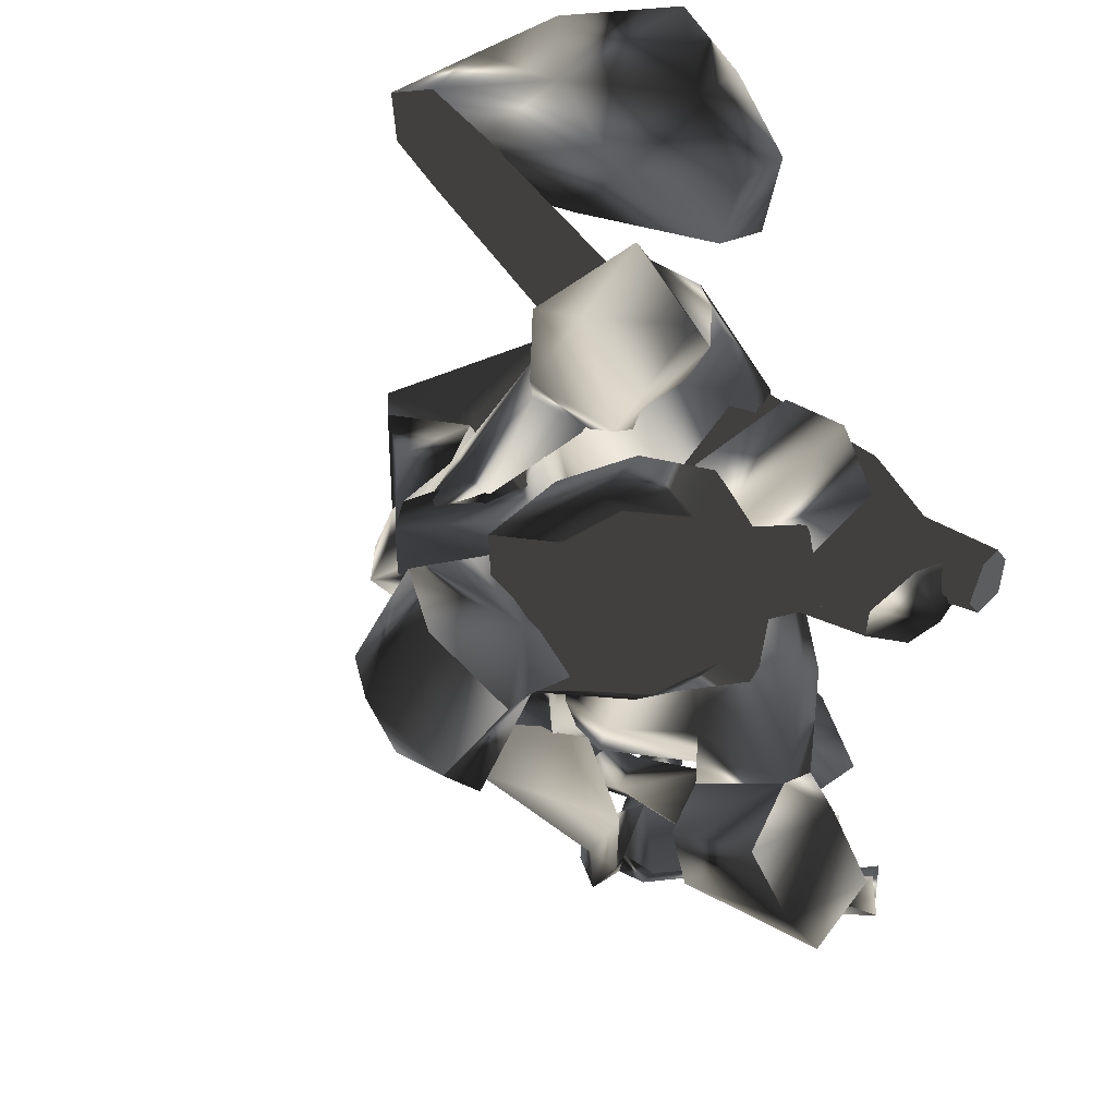
<metadata>
{"format":"obj","ext":"obj","renderer":"f3d","projection":"perspective","resolution":1024,"background":"white","views":[{"elev":38.6,"azim":52.6,"up":"+Y"}]}
</metadata>
<code>
o Models/hueteotl/frames/hueteotl_death_fallbackslow_7
v 12.05 5.651 -17.03
v 10.36 2.625 -20.59
v 13.01 4.855 -19.42
v 7.789 1.829 -19.61
v 9.636 1.272 -15.01
v 6.262 1.272 -14.82
v 9.636 1.75 -15.87
v 5.378 1.75 -15.19
v 8.19 0.2369 -17.4
v 10.52 1.75 -15.56
v 10.68 5.173 -17.95
v 9.315 5.014 -18.32
v 10.76 6.208 -19.85
v 11.56 6.208 -19.48
v 9.958 -1.355 -19.79
v 13.73 2.148 -16.97
v 14.86 2.466 -18.93
v 11.97 0.07771 -19.79
v 8.03 2.785 -15.62
v 8.833 1.909 -16.11
v 8.11 2.068 -15.01
v 12.05 4.218 -17.52
v 8.994 5.81 -17.52
v 10.68 7.323 -18.5
v 12.69 6.208 -18.5
v 12.21 4.695 -16.36
v 9.315 6.208 -16.42
v 11.32 8.437 -17.58
v 13.25 7.402 -17.58
v 10.84 5.73 -15.19
v 11.97 7.721 -15.68
v 9.235 4.695 -16.91
v 9.395 4.934 -16.29
v 10.28 4.775 -15.68
v 10.92 3.899 -16.66
v 7.066 0.5554 -14.09
v 7.708 0.2369 -13.53
v 8.271 -0.08152 -14.09
v 9.958 3.979 -17.58
v 7.548 -0.001905 -15.13
v 9.877 3.899 -16.42
v 7.307 2.625 -17.89
v 7.548 1.113 -18.63
v 12.29 3.979 -20.65
v 12.85 2.546 -20.47
v 8.512 1.75 -15.8
v 9.154 1.67 -15.25
v 8.11 2.227 -15.25
v 8.833 2.387 -14.82
v 7.146 -0.4796 -15.37
v 6.664 -0.6388 -13.84
v 8.03 -0.2407 -12.8
v 8.592 -0.3204 -13.9
v 8.431 -0.2407 -14.64
v 7.708 -1.196 -15.44
v 7.467 -1.833 -14.64
v 8.592 -1.515 -13.84
v 8.913 -1.116 -14.7
v 8.592 -0.8777 -15.13
v 9.636 -4.142 -16.11
v 8.512 -4.858 -15.13
v 9.315 -5.097 -14.03
v 10.92 -4.381 -13.53
v 11.48 -3.346 -15.07
v 10.84 -3.027 -16.17
v 9.797 2.068 -15.87
v 8.11 3.023 -15.62
v 5.057 2.068 -15.44
v 9.636 2.068 -17.71
v 8.753 3.262 -17.83
v 6.985 3.342 -18.99
v 10.12 0.635 -19.36
v 7.628 1.909 -20.59
v 10.76 3.103 -20.34
v 11.4 1.113 -18.75
v 11.16 1.59 -17.64
v 10.6 3.103 -18.07
v 9.476 0.635 -20.53
v 13.65 3.183 -18.81
v 13.41 3.342 -19.91
v 13.33 2.546 -20.53
v 13.41 1.431 -20.16
v 13.65 1.352 -19.18
v 13.73 2.148 -18.56
v 8.19 1.033 -13.41
v 8.19 1.67 -13.66
v 8.271 0.8738 -13.84
v 19.36 3.82 -20.22
v 19.2 3.82 -20.77
v 19.12 3.342 -21.14
v 19.2 2.625 -20.96
v 19.36 2.546 -20.22
v 19.44 3.023 -19.85
v 14.86 3.501 -16.6
v 18.63 3.74 -19.05
v 18.39 3.023 -18.07
v 15.42 5.014 -18.63
v 14.54 1.909 -17.03
v 18.47 3.342 -20.4
v 17.91 1.829 -18.5
v 15.42 3.899 -20.89
v 14.54 0.8738 -18.81
v 18.39 1.988 -20.47
v 18.15 1.272 -19.55
v 15.1 2.387 -20.77
v 9.797 2.944 -20.22
v 10.04 4.058 -20.22
v 9.958 4.297 -19.18
v 9.717 3.66 -18.38
v 9.556 2.864 -18.69
v 1.602 4.058 -20.59
v 2.406 5.89 -20.22
v 1.442 7.004 -19.42
v 0.1563 6.447 -19.12
v -0.3257 4.775 -19.55
v 0.2367 3.501 -20.22
v 4.013 4.058 -21.69
v 5.619 6.049 -21.69
v 3.45 7.402 -21.57
v 0.3973 6.845 -21.45
v -0.4061 5.014 -21.45
v 0.8794 3.581 -21.57
v 5.78 4.138 -24.27
v 8.351 6.526 -23.04
v 4.977 9.154 -24.02
v 0.317 7.004 -23.96
v -1.049 5.014 -23.96
v 0.799 3.66 -24.08
v 7.628 4.456 -23.1
v 6.905 8.119 -22.92
v 7.628 4.297 -24.39
v 8.271 6.606 -24.33
v 6.825 8.198 -24.15
v 12.45 0.7942 -17.89
v 12.77 0.635 -18.81
v 16.3 5.093 -18.87
v 16.14 5.093 -18.01
v 12.13 1.192 -19.61
v 15.98 5.412 -19.18
v 11.32 1.75 -19.36
v 15.42 5.73 -19.05
v 11.08 1.909 -18.26
v 15.26 5.89 -18.38
v 11.64 1.431 -17.64
v 15.66 5.491 -17.83
v 5.057 -2.709 -15.44
v 7.066 -0.9573 -20.4
v 9.476 -1.196 -18.69
v 7.307 -3.027 -19.79
v 10.76 -1.355 -17.52
v 10.92 -1.833 -19.05
v 9.877 -0.1611 -20.28
v 10.12 -0.3204 -17.64
v 8.512 -0.3204 -19.67
v 9.877 -3.266 -17.95
v 9.315 -3.903 -18.63
v 9.797 -2.709 -15.87
v 8.11 -3.744 -15.62
v 9.636 -2.47 -15.87
v 8.03 -3.425 -15.62
v 5.378 -2.47 -15.19
v 15.82 -2.39 -15.87
v 15.26 -2.948 -17.09
v 17.35 -1.913 -17.03
v 17.19 -2.231 -17.95
v 8.11 -2.709 -15.01
v 8.271 -2.55 -13.66
v 8.271 -1.833 -13.41
v 6.262 -1.992 -14.82
v 10.44 -3.027 -15.56
v 11.64 -1.753 -15.13
v 9.636 -1.992 -15.01
v 8.271 -1.753 -13.84
v 8.994 -2.311 -17.09
v 13.89 -2.311 -19.24
v 15.82 -0.9573 -19.3
v 16.63 -0.08152 -18.07
v 14.62 0.1573 -19.79
v 11.16 -3.823 -17.28
v 12.21 -4.142 -16.05
v 16.3 -0.3204 -15.44
v 13.89 -1.674 -14.95
v 12.13 -4.142 -18.01
v 12.37 0.3962 -15.93
v 11 -10.67 -23.41
v 9.235 -11.15 -25
v 11.08 -10.27 -24.57
v 4.575 -8.919 -24.7
v 3.29 -7.008 -24.21
v 5.218 -5.734 -23.65
v 10.12 -6.451 -23.41
v 11.81 -7.167 -22.18
v 11.97 -6.61 -23.29
v 12.45 -9.237 -22.8
v 12.61 -8.839 -23.96
v 8.03 -7.088 -21.2
v 9.636 -9.078 -21.63
v 7.387 -10.27 -22.24
v 4.977 -6.53 -21.26
v 4.334 -9.635 -22.31
v 3.611 -7.884 -21.81
v 3.932 -7.963 -19.48
v 4.896 -7.645 -19.91
v 6.021 -8.759 -20.65
v 5.86 -10.19 -20.89
v 4.896 -10.51 -20.47
v 4.093 -9.317 -19.79
v 9.476 -1.355 -18.56
v 10.12 -1.674 -19.36
v 10.76 -2.39 -18.99
v 10.84 -2.709 -18.01
v 10.2 -2.39 -17.52
v 12.61 2.148 -16.05
v 12.53 3.023 -18.44
v 13.25 2.785 -19.73
v 15.18 1.113 -19.36
v 15.34 0.2369 -16.91
v 14.14 0.8738 -15.87
v 16.55 4.218 -18.56
v 16.71 3.979 -17.4
v 15.66 4.218 -16.48
v 15.58 5.093 -18.87
v 14.94 5.253 -16.79
v 14.78 5.491 -18.01
v 19.04 2.466 -19.48
v 14.62 5.173 -16.54
v 15.74 6.845 -17.89
v 14.46 5.332 -18.38
v 15.74 4.058 -16.17
v 16.63 6.367 -18.69
v 15.34 4.855 -19.18
v 16.95 3.501 -17.28
v 17.75 5.412 -18.5
v 16.38 3.899 -18.99
v 14.22 2.227 -20.04
v 14.54 1.829 -20.04
v 14.78 1.352 -19.85
v 14.38 1.909 -19.85
v 13.73 2.227 -18.13
v 14.3 2.148 -18.01
v 14.14 1.511 -18.01
v 13.25 1.511 -18.26
v 14.94 3.979 -17.46
v 14.94 5.093 -12.92
v 12.21 1.75 -13.53
v 16.95 4.616 -17.58
v 17.03 4.218 -14.76
v 14.54 3.82 -16.66
v 12.69 2.785 -17.15
v 13.25 4.775 -16.17
v 12.93 4.218 -12.55
v 11.24 3.183 -15.56
v 14.14 5.093 -14.45
v 15.26 5.491 -14.15
v 16.47 4.616 -13.6
v 16.95 3.899 -13.47
v 15.9 5.093 -15.5
v 11.97 1.272 -15.31
v 15.58 3.82 -12.31
v 13.65 2.785 -12.12
v 15.18 4.695 -16.79
v 16.38 4.536 -16.66
v 15.98 5.332 -16.36
v 15.26 5.412 -16.54
v 17.35 2.546 -15.07
v 17.67 2.227 -15.8
v 17.27 2.944 -16.36
v 17.35 1.59 -15.87
v 16.71 1.829 -16.29
v 15.66 0.3962 -15.44
v 15.66 1.75 -16.29
v 13.89 0.635 -16.72
v 13.17 -0.3204 -14.95
v 16.38 2.466 -12.49
v 16.14 1.829 -17.09
v 17.75 3.103 -17.34
v 14.46 1.352 -12.06
v 17.03 2.227 -13.6
v 16.22 1.431 -13.78
v 16.79 3.023 -14.76
v 15.98 4.456 -15.07
v 17.43 3.899 -15.31
v 17.11 4.456 -15.37
v 13.81 2.546 -16.6
v 14.38 2.466 -16.48
v 14.22 1.829 -16.48
v 13.33 1.829 -16.72
v 11.97 -5.256 -17.34
v 12.21 -5.814 -17.89
v 14.7 -3.585 -17.15
v 14.94 -4.301 -18.07
v 12.13 -5.814 -16.72
v 15.02 -4.46 -16.17
v 15.18 -4.938 -17.95
v 12.61 -6.291 -17.28
v 15.42 -5.495 -17.03
v 15.74 -3.585 -15.31
v 15.9 -3.744 -18.75
v 16.22 -4.779 -15.31
v 16.38 -4.938 -18.63
v 16.55 -6.053 -16.97
v 18.88 -5.654 -16.91
v 19.2 -3.744 -15.68
v 19.28 -3.823 -17.83
v 17.91 -2.709 -15.68
v 17.99 -2.788 -17.95
v 14.38 -8.998 -20.16
v 13.81 -9.396 -20.04
v 13.17 -8.361 -19.67
v 11.89 -8.441 -19.67
v 11 -7.008 -19.05
v 12.29 -7.963 -19.91
v 11.08 -6.849 -18.07
v 11.24 -7.963 -19.3
v 13.97 -9.157 -19.12
v 15.5 -7.884 -19.05
v 13.57 -8.68 -18.69
v 14.78 -7.326 -18.5
v 10.52 -5.893 -19.85
v 10.52 -6.849 -20.22
v 10.52 -7.247 -18.56
v 9.877 -6.928 -19.85
v 11.16 -8.043 -17.95
v 12.13 -6.769 -17.52
v 13.25 -7.804 -16.91
v 13.97 -7.167 -19.12
v 12.37 -8.839 -19.36
v 14.46 -9.794 -19.55
v 15.58 -8.759 -19.36
v 15.26 -8.919 -18.93
v 14.54 -9.635 -19.91
v 15.82 -8.68 -20.77
v 15.66 -9.874 -22
v 16.79 -8.839 -20.89
v 15.42 -9.078 -22.24
v 15.34 -8.202 -19.67
v 16.47 -7.804 -20.96
v 16.63 -8.202 -20.16
v 15.74 -8.122 -19.24
v 15.66 -7.963 -18.93
v 14.7 -9.556 -21.69
v 14.14 -9.396 -20.34
v 13.57 -10.27 -22.61
v 13.33 -9.317 -22.86
v 13.81 -9.556 -21.94
v 12.77 -9.874 -22.18
v 13.01 -9.874 -20.47
v 13.25 -9.317 -20.65
v 12.85 -9.078 -20.83
v 12.61 -9.635 -20.96
v 13.33 -9.078 -20.28
v 12.37 -9.476 -20.77
v 12.85 -9.954 -20.1
v 12.69 -8.68 -17.09
v 11.64 -7.724 -17.03
v 12.29 -8.361 -16.66
v 12.61 -7.486 -16.54
v 11.4 -7.406 -16.91
v 12.77 -7.565 -16.17
v 11.16 -8.6 -16.36
v 12.21 -8.521 -15.93
v 11.24 -7.406 -17.09
v 11.89 -7.167 -16.97
v 11.08 -7.724 -16.48
v 11.89 -7.724 -16.11
v 10.12 -7.486 -17.34
v 10.2 -6.928 -18.07
v 9.958 -5.893 -17.4
v 10.12 -6.928 -16.66
v 15.98 2.546 -13.84
v 12.77 3.899 -11.51
v 12.69 3.581 -12.31
v 12.37 0.9535 -10.84
v 13.73 1.033 -13.11
v 13.09 3.421 -13.9
v 12.93 4.297 -10.59
v 12.21 1.988 -9.671
v 13.01 1.59 -9.364
v 14.3 3.82 -10.1
v 15.34 1.033 -9.61
v 16.06 2.705 -10.71
v 15.74 2.466 -11.51
v 14.78 -0.5592 -10.9
v 13.49 0.2369 -9.732
v 14.86 3.342 -12
v 11.89 1.909 -13.29
v 13.09 1.59 -14.03
v 12.21 1.511 -13.84
v 12.53 0.7942 -13.6
v 11.97 0.5554 -13.72
v 13.49 0.4758 -14.09
v 13.01 1.67 -14.95
v 11.89 1.511 -14.45
v 12.37 -0.08152 -13.66
v 12.93 -0.1611 -14.03
v 12.77 0.1573 -14.64
v 12.13 0.635 -14.39
v 10.36 -3.823 -14.15
v 11.56 -3.505 -15.19
v 11.97 -3.186 -16.79
v 10.92 -2.39 -17.09
v 9.315 -1.992 -16.29
v 9.395 -3.027 -14.64
v 9.877 -6.53 -15.99
v 10.76 -6.769 -16.42
v 10.76 -6.132 -17.28
v 9.395 -5.654 -17.03
v 9.556 -6.132 -16.17
v 9.395 -7.088 -16.17
v 9.877 -6.769 -17.03
v 9.797 -6.928 -18.26
v 9.235 -7.326 -17.52
v 9.154 -7.167 -16.29
f 279 270 277
f 277 270 273
f 252 250 251
f 250 253 251
f 374 389 383
f 383 389 373
f 374 383 382
f 374 382 370
f 370 382 385
f 159 172 5
f 5 7 159
f 146 68 8
f 155 69 72
f 72 148 155
f 155 157 66
f 66 69 155
f 148 72 78
f 78 154 148
f 380 382 383
f 383 373 384
f 378 384 377
f 377 384 373
f 371 377 386
f 386 377 373
f 371 386 372
f 370 385 375
f 372 375 385
f 376 378 377
f 378 376 379
f 380 379 381
f 378 379 380
f 371 376 377
f 380 383 384
f 378 380 384
f 381 382 380
f 382 381 385
f 379 385 381
f 385 379 376
f 371 385 376
f 372 385 371
f 373 389 386
f 386 375 372
f 387 374 370
f 387 370 375
f 387 386 388
f 387 375 386
f 386 389 388
f 389 391 390
f 391 389 374
f 391 387 392
f 391 374 387
f 392 388 393
f 392 387 388
f 393 389 390
f 393 388 389
f 295 289 366
f 289 367 366
f 288 368 289
f 368 367 289
f 288 292 368
f 292 369 368
f 390 395 394
f 395 390 391
f 391 396 395
f 396 391 392
f 396 393 397
f 396 392 393
f 397 390 394
f 397 393 390
f 394 399 398
f 399 394 395
f 399 396 400
f 399 395 396
f 396 401 400
f 396 402 401
f 402 396 397
f 402 394 403
f 402 397 394
f 403 394 398
f 398 405 404
f 405 398 399
f 399 406 405
f 406 399 400
f 406 400 401
f 406 402 407
f 406 401 402
f 407 403 408
f 407 402 403
f 408 398 404
f 408 403 398
f 404 410 409
f 410 404 405
f 410 406 411
f 410 405 406
f 406 412 411
f 412 406 407
f 412 408 413
f 412 407 408
f 413 404 409
f 413 408 404
f 369 410 368
f 369 409 410
f 410 367 368
f 367 410 411
f 367 412 366
f 367 411 412
f 412 369 366
f 369 412 413
f 369 413 409
f 366 292 295
f 292 366 369
f 154 78 73
f 73 147 154
f 146 147 73
f 5 172 173
f 173 87 5
f 174 15 9
f 173 174 9
f 9 87 173
f 49 37 48
f 48 37 36
f 46 48 40
f 40 48 36
f 46 40 47
f 47 40 38
f 307 309 308
f 310 312 311
f 311 312 313
f 314 310 311
f 315 317 316
f 317 318 316
f 314 311 319
f 314 319 320
f 319 311 321
f 321 322 319
f 322 321 314
f 314 320 322
f 313 323 321
f 313 321 311
f 323 310 314
f 323 314 321
f 324 318 325
f 324 313 312
f 326 324 312
f 309 326 312
f 319 322 320
f 310 323 327
f 317 309 327
f 328 330 329
f 329 331 328
f 332 333 331
f 329 334 332
f 329 332 331
f 307 335 332
f 332 337 336
f 332 336 307
f 315 316 330
f 315 330 328
f 307 336 326
f 334 338 337
f 337 332 334
f 329 339 338
f 329 338 334
f 338 339 336
f 336 337 338
f 340 336 339
f 329 330 340
f 340 339 329
f 340 316 336
f 316 340 330
f 316 318 326
f 316 326 336
f 333 332 335
f 335 341 333
f 307 342 341
f 307 341 335
f 341 342 331
f 331 333 341
f 308 342 307
f 308 328 331
f 308 331 342
f 315 328 308
f 317 315 308
f 308 309 317
f 309 307 326
f 343 345 344
f 344 346 343
f 347 348 345
f 347 345 343
f 345 348 349
f 349 344 345
f 349 350 346
f 349 346 344
f 346 350 347
f 347 343 346
f 351 349 348
f 352 350 349
f 352 353 347
f 352 347 350
f 347 353 351
f 351 348 347
f 349 310 352
f 310 353 352
f 327 353 310
f 309 351 353
f 353 327 309
f 312 310 349
f 349 351 309
f 309 312 349
f 318 324 326
f 317 354 318
f 318 354 325
f 327 323 354
f 354 317 327
f 355 313 324
f 355 323 313
f 355 356 354
f 355 354 323
f 354 356 357
f 357 325 354
f 357 324 325
f 357 359 358
f 358 324 357
f 358 360 355
f 358 355 324
f 360 361 356
f 360 356 355
f 361 359 357
f 361 357 356
f 359 363 362
f 362 358 359
f 358 362 364
f 364 360 358
f 364 365 361
f 364 361 360
f 365 363 359
f 365 359 361
f 363 65 60
f 60 362 363
f 60 61 364
f 60 364 362
f 364 61 62
f 364 62 63
f 63 365 364
f 63 64 363
f 63 363 365
f 64 65 363
f 290 289 291
f 290 288 289
f 290 292 288
f 292 290 293
f 291 289 294
f 294 295 296
f 294 289 295
f 296 292 293
f 292 296 295
f 162 290 163
f 297 290 162
f 297 293 290
f 298 163 290
f 298 290 291
f 293 297 299
f 298 294 300
f 298 291 294
f 294 301 300
f 301 294 296
f 301 293 299
f 301 296 293
f 302 299 303
f 299 302 301
f 300 302 304
f 300 301 302
f 304 302 303
f 305 299 297
f 305 303 299
f 300 306 298
f 306 300 304
f 306 303 305
f 306 304 303
f 164 297 162
f 164 305 297
f 298 165 163
f 165 298 306
f 306 164 165
f 164 306 305
f 197 185 198
f 198 185 186
f 197 196 192
f 192 196 191
f 123 117 129
f 129 117 118
f 118 119 130
f 130 119 125
f 168 169 6
f 85 184 168
f 168 6 85
f 6 169 161
f 161 8 6
f 287 242 239
f 239 284 287
f 284 239 240
f 240 285 284
f 240 241 286
f 240 286 285
f 241 242 287
f 241 287 286
f 238 235 239
f 238 239 242
f 239 235 236
f 236 240 239
f 236 237 241
f 236 241 240
f 241 237 238
f 238 242 241
f 17 45 235
f 17 235 238
f 45 18 236
f 45 236 235
f 236 18 178
f 178 237 236
f 237 178 17
f 17 238 237
f 166 169 168
f 166 168 167
f 168 171 170
f 168 170 167
f 166 167 173
f 173 172 166
f 170 174 173
f 173 167 170
f 184 171 168
f 165 176 175
f 176 164 177
f 176 165 164
f 177 17 178
f 178 176 177
f 175 176 178
f 178 18 175
f 174 170 179
f 170 180 179
f 163 182 181
f 163 180 182
f 183 180 163
f 182 170 171
f 182 180 170
f 183 179 180
f 15 174 179
f 179 183 15
f 184 182 171
f 16 181 182
f 182 184 16
f 181 162 163
f 160 161 169
f 169 166 160
f 172 159 160
f 172 160 166
f 177 181 16
f 177 16 17
f 175 18 15
f 15 183 175
f 181 177 164
f 164 162 181
f 175 183 163
f 163 165 175
f 65 59 55
f 55 60 65
f 60 55 56
f 56 61 60
f 56 62 61
f 56 57 63
f 56 63 62
f 57 58 64
f 57 64 63
f 58 59 65
f 58 65 64
f 59 54 50
f 50 55 59
f 50 51 56
f 50 56 55
f 56 51 52
f 52 57 56
f 52 53 58
f 52 58 57
f 53 54 59
f 53 59 58
f 38 40 50
f 38 50 54
f 50 40 36
f 36 51 50
f 36 37 52
f 36 52 51
f 52 37 38
f 38 53 52
f 38 54 53
f 39 32 48
f 39 48 46
f 39 46 47
f 47 35 39
f 32 33 48
f 33 34 49
f 33 49 48
f 37 49 47
f 47 38 37
f 34 35 47
f 47 49 34
f 11 12 39
f 22 11 39
f 22 39 35
f 23 39 12
f 23 32 39
f 35 26 22
f 23 27 33
f 23 33 32
f 33 27 30
f 30 34 33
f 30 26 35
f 30 35 34
f 31 29 26
f 26 30 31
f 27 28 31
f 27 31 30
f 28 29 31
f 25 22 26
f 25 26 29
f 27 23 24
f 24 28 27
f 24 25 29
f 24 29 28
f 14 11 22
f 14 22 25
f 23 12 13
f 13 24 23
f 24 13 14
f 14 25 24
f 21 86 85
f 21 85 6
f 85 86 20
f 85 20 10
f 87 86 21
f 21 5 87
f 87 9 20
f 20 86 87
f 85 10 184
f 13 2 44
f 44 3 14
f 44 14 13
f 45 17 3
f 3 44 45
f 45 44 2
f 2 18 45
f 9 43 20
f 20 43 42
f 12 1 41
f 12 41 42
f 4 12 42
f 41 10 20
f 41 20 42
f 4 42 43
f 15 43 9
f 15 4 43
f 10 41 184
f 16 184 41
f 1 16 41
f 1 12 11
f 6 8 19
f 19 21 6
f 5 21 19
f 5 19 7
f 3 17 16
f 3 16 1
f 15 18 2
f 2 4 15
f 14 3 1
f 1 11 14
f 12 4 2
f 2 13 12
f 228 227 226
f 229 226 227
f 229 227 230
f 231 230 227
f 227 228 231
f 229 231 228
f 228 226 229
f 233 232 229
f 229 230 233
f 234 233 230
f 230 231 234
f 234 231 229
f 234 229 232
f 232 233 234
f 95 99 225
f 99 103 225
f 103 104 225
f 104 100 225
f 100 96 225
f 96 95 225
f 186 185 187
f 191 193 192
f 192 193 195
f 192 195 194
f 185 194 195
f 195 187 185
f 194 197 192
f 194 185 197
f 190 189 188
f 191 190 188
f 191 188 186
f 195 193 191
f 191 186 187
f 187 195 191
f 196 199 190
f 190 191 196
f 198 186 188
f 198 188 200
f 200 188 189
f 200 189 201
f 199 201 189
f 189 190 199
f 203 202 199
f 199 196 203
f 204 203 196
f 196 197 204
f 204 197 198
f 204 198 205
f 205 198 200
f 205 200 206
f 207 206 200
f 200 201 207
f 207 201 199
f 207 199 202
f 212 202 203
f 212 203 208
f 208 203 204
f 208 204 209
f 210 209 204
f 204 205 210
f 211 210 205
f 205 206 211
f 211 206 207
f 211 207 212
f 212 207 202
f 213 212 208
f 213 208 214
f 214 208 209
f 214 209 215
f 215 209 210
f 215 210 216
f 217 216 210
f 210 211 217
f 218 217 211
f 211 212 218
f 213 218 212
f 216 217 220
f 220 219 216
f 218 221 220
f 218 220 217
f 219 222 215
f 215 216 219
f 218 213 223
f 223 221 218
f 224 214 215
f 224 215 222
f 223 213 214
f 214 224 223
f 133 130 125
f 123 129 131
f 129 124 132
f 129 132 131
f 132 124 130
f 130 133 132
f 124 129 118
f 124 118 130
f 126 127 128
f 126 128 123
f 125 126 123
f 123 131 132
f 133 125 123
f 123 132 133
f 128 122 117
f 117 123 128
f 119 120 126
f 119 126 125
f 120 121 127
f 120 127 126
f 127 121 122
f 122 128 127
f 122 116 111
f 111 117 122
f 117 111 112
f 112 118 117
f 112 113 119
f 112 119 118
f 113 114 120
f 113 120 119
f 120 114 115
f 115 121 120
f 115 116 122
f 115 122 121
f 110 106 111
f 110 111 116
f 106 107 112
f 106 112 111
f 112 107 108
f 108 113 112
f 113 108 109
f 109 114 113
f 109 110 115
f 109 115 114
f 110 116 115
f 102 105 106
f 102 106 110
f 105 101 107
f 105 107 106
f 101 97 108
f 101 108 107
f 108 97 94
f 94 109 108
f 109 94 98
f 98 110 109
f 110 98 102
f 96 94 97
f 97 95 96
f 98 94 96
f 98 96 100
f 101 99 95
f 95 97 101
f 104 102 98
f 98 100 104
f 103 99 101
f 103 101 105
f 105 102 104
f 104 103 105
f 135 134 137
f 137 136 135
f 138 135 136
f 136 139 138
f 138 139 141
f 138 141 140
f 140 141 143
f 140 143 142
f 142 143 145
f 142 145 144
f 134 144 145
f 145 137 134
f 149 147 146
f 150 134 135
f 150 135 151
f 151 135 138
f 151 138 152
f 138 140 152
f 154 152 140
f 140 142 154
f 153 154 142
f 142 144 153
f 153 144 134
f 153 134 150
f 154 147 152
f 154 153 148
f 147 149 152
f 148 153 150
f 148 150 155
f 155 150 151
f 155 151 156
f 156 151 152
f 156 152 149
f 157 155 156
f 157 156 158
f 158 156 149
f 158 149 146
f 66 157 159
f 159 7 66
f 160 159 157
f 157 158 160
f 160 158 146
f 160 146 161
f 146 8 161
f 93 84 79
f 79 88 93
f 88 79 80
f 80 89 88
f 80 81 90
f 80 90 89
f 81 82 91
f 81 91 90
f 82 83 92
f 82 92 91
f 92 83 84
f 84 93 92
f 73 68 146
f 71 68 73
f 76 77 79
f 76 79 84
f 77 74 80
f 77 80 79
f 74 81 80
f 81 74 78
f 78 82 81
f 82 78 75
f 75 83 82
f 75 76 84
f 75 84 83
f 74 73 78
f 78 72 75
f 74 71 73
f 72 69 76
f 72 76 75
f 69 70 77
f 69 77 76
f 70 71 74
f 70 74 77
f 66 67 70
f 66 70 69
f 67 68 71
f 67 71 70
f 66 7 19
f 19 67 66
f 19 8 68
f 19 68 67
f 258 272 249
f 266 267 269
f 269 268 266
f 270 268 269
f 269 271 270
f 258 273 272
f 260 259 274
f 260 274 277
f 261 262 263
f 263 264 261
f 261 264 250
f 250 248 261
f 249 252 258
f 246 243 275
f 275 276 246
f 243 248 271
f 271 275 243
f 260 251 244
f 260 244 259
f 247 263 283
f 283 263 262
f 267 266 282
f 266 247 282
f 276 267 282
f 246 276 282
f 282 283 246
f 262 246 283
f 247 283 282
f 256 247 280
f 256 255 247
f 278 256 280
f 256 278 274
f 256 274 259
f 256 259 255
f 278 280 265
f 247 265 280
f 254 257 281
f 254 281 255
f 281 257 247
f 247 255 281
f 265 270 279
f 265 279 278
f 257 254 253
f 257 253 250
f 265 247 266
f 265 268 270
f 266 268 265
f 273 258 245
f 277 245 260
f 245 277 273
f 272 273 270
f 279 277 274
f 274 278 279
f 267 276 275
f 272 270 271
f 275 269 267
f 269 275 271
f 257 263 247
f 257 250 264
f 257 264 263
f 252 245 258
f 244 255 259
f 249 272 271
f 271 248 249
f 251 260 245
f 245 252 251
f 249 250 252
f 253 244 251
f 244 253 254
f 244 254 255
f 262 243 246
f 249 248 250
f 243 262 261
f 261 248 243

</code>
